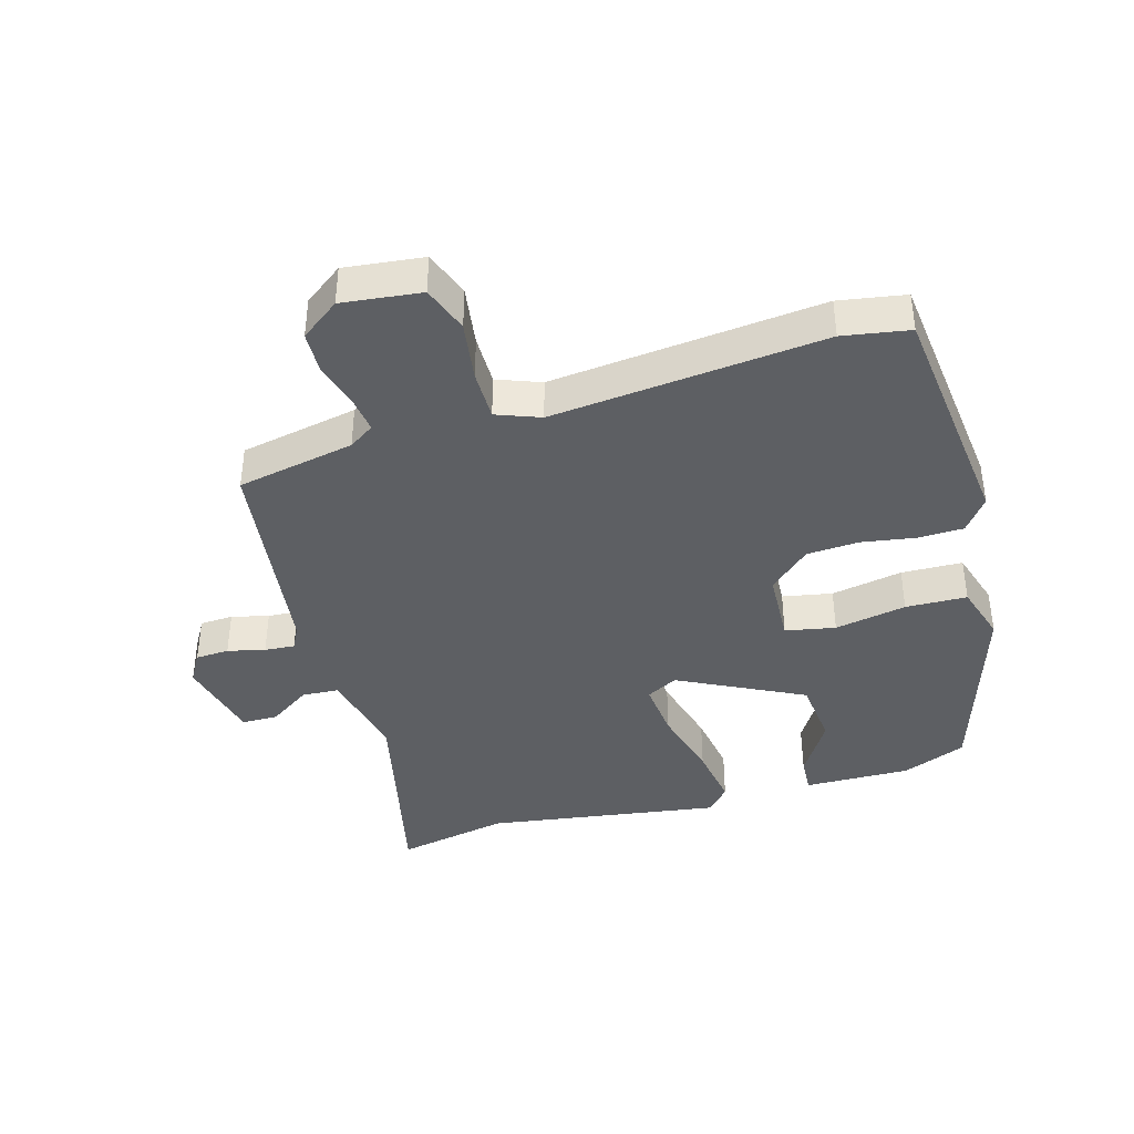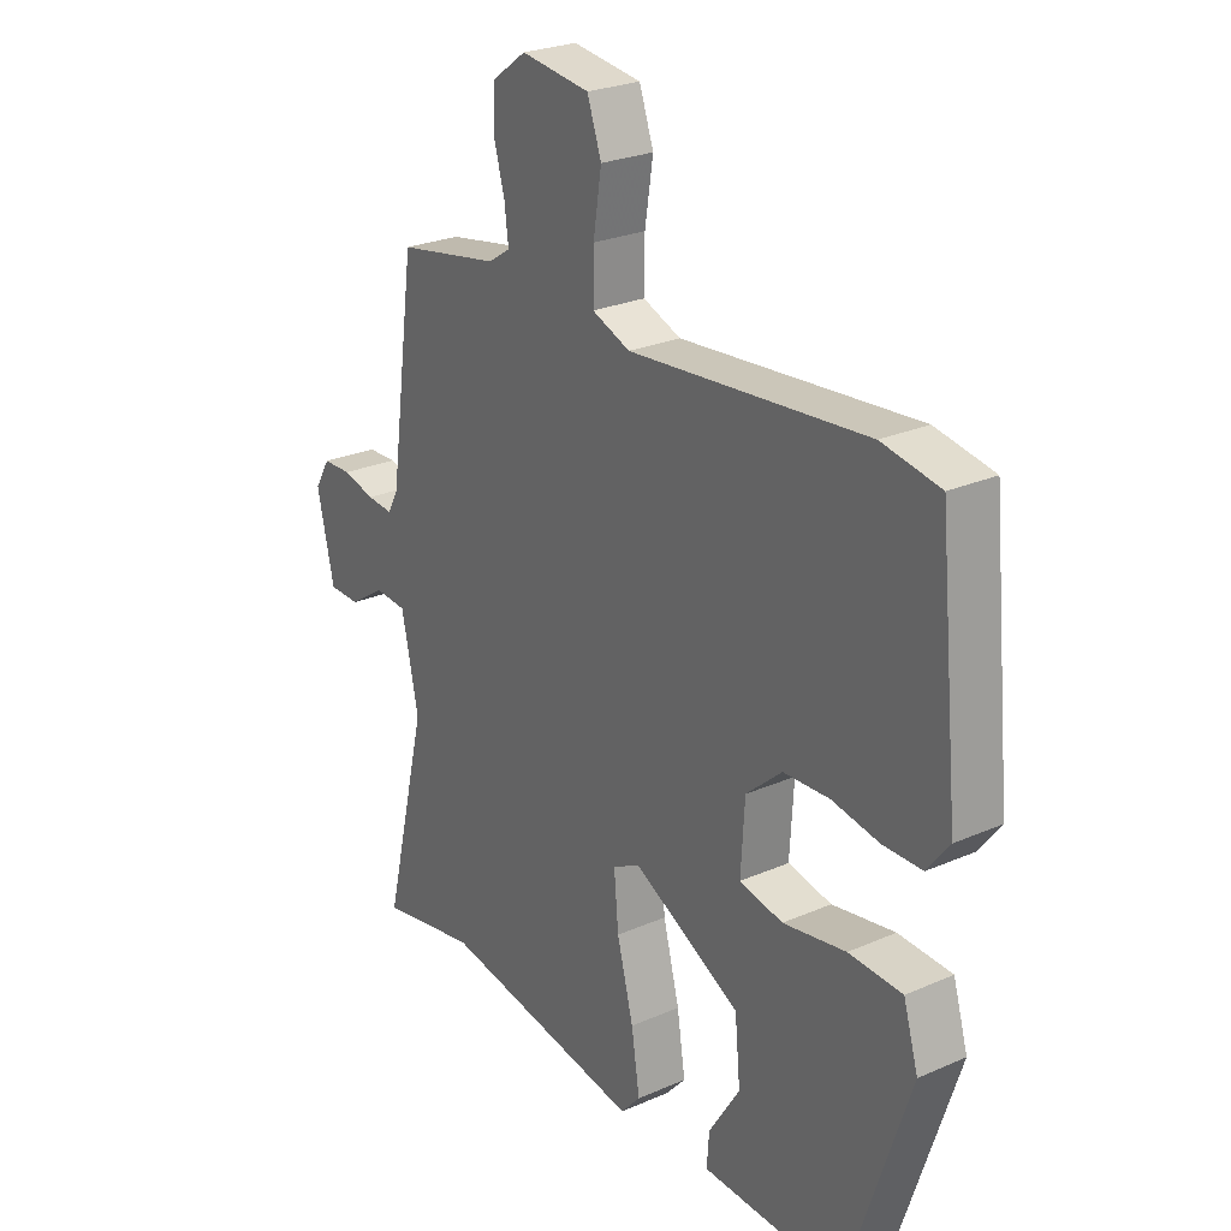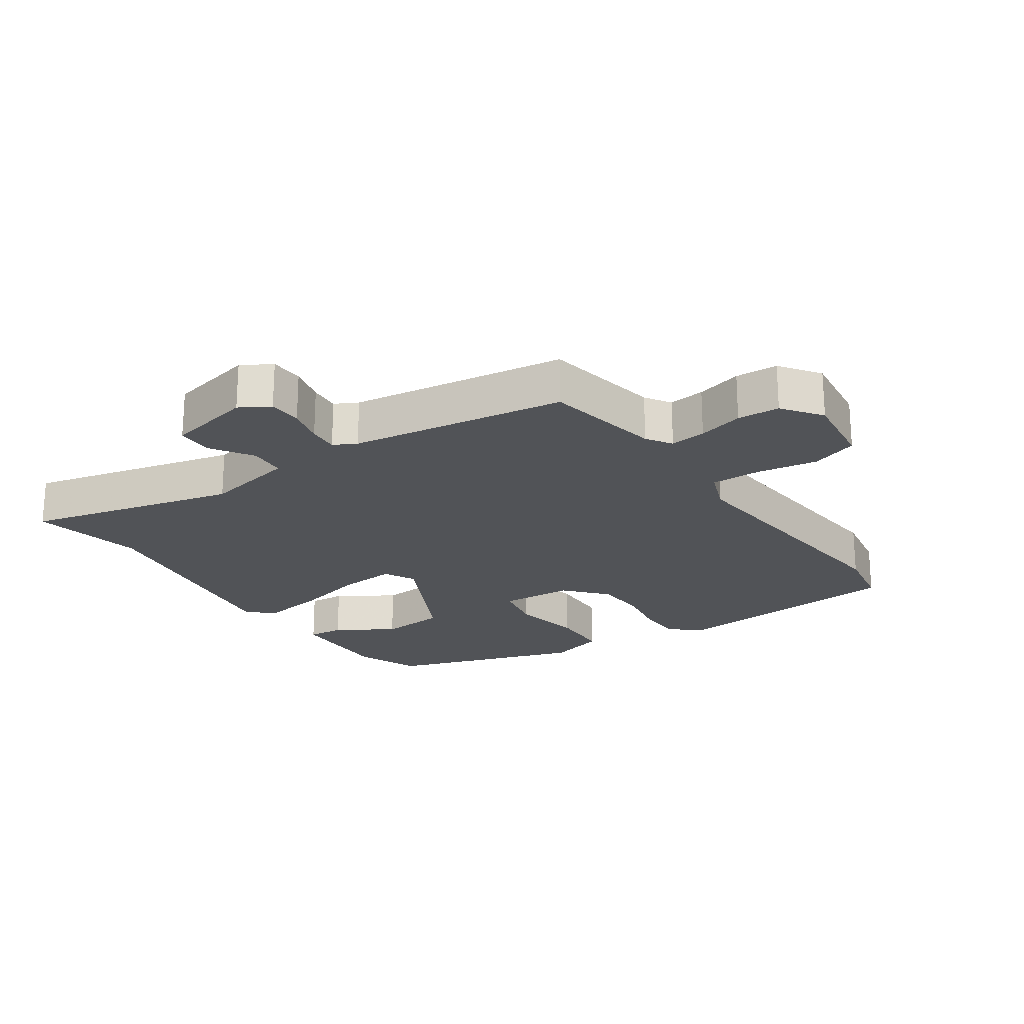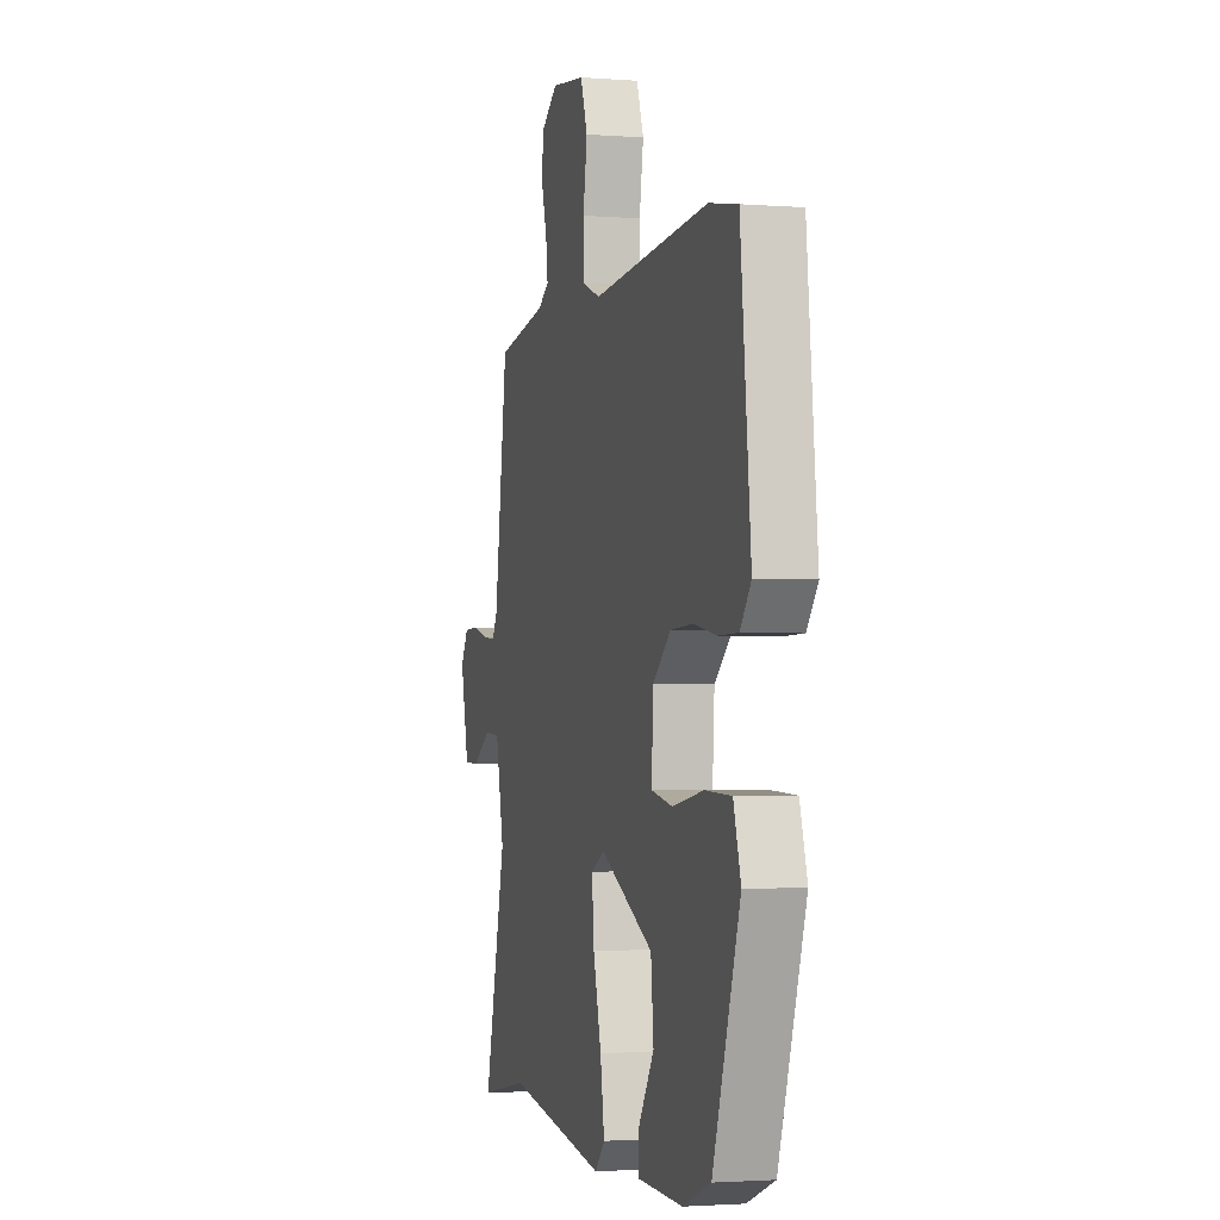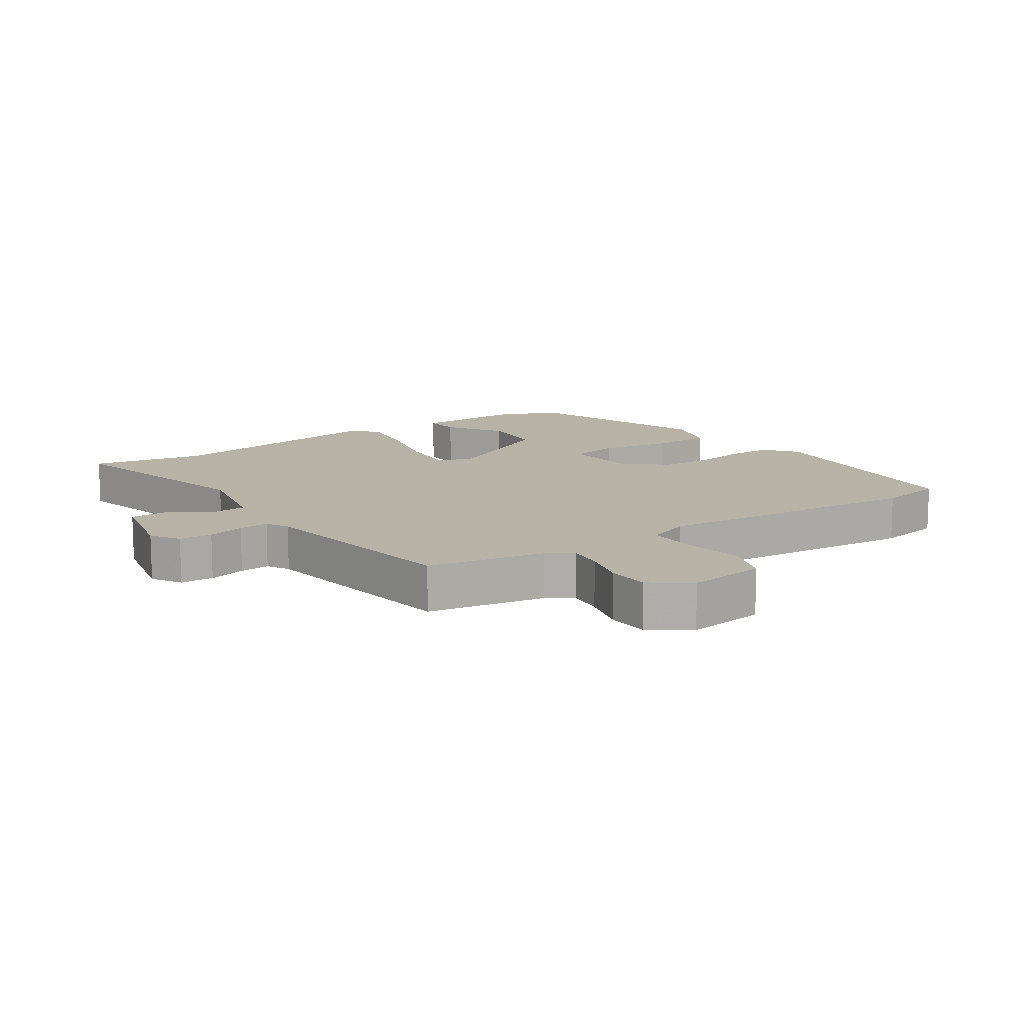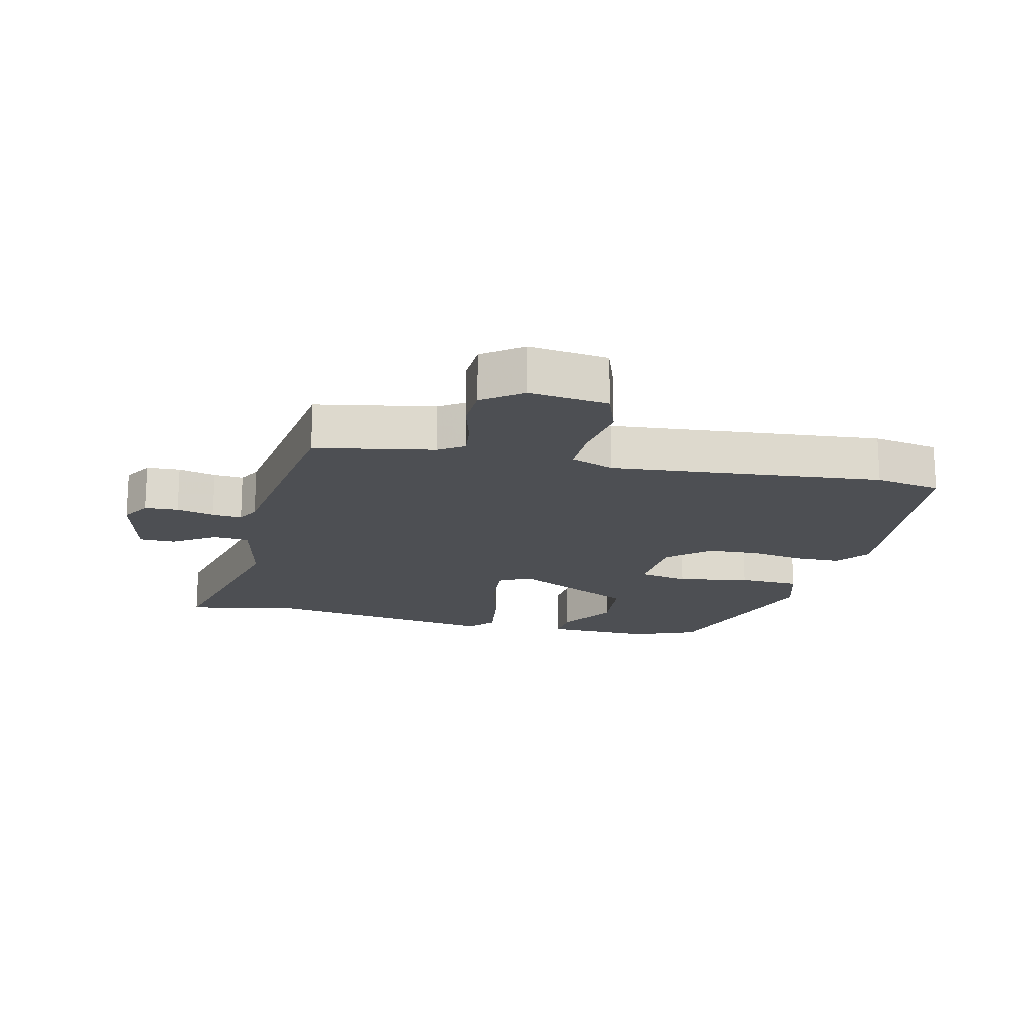
<metadata>
{"format":"obj","ext":"obj","renderer":"f3d","projection":"perspective","resolution":1024,"background":"white","views":[{"elev":-40.1,"azim":16.7,"up":"+Y"},{"elev":25.6,"azim":55.0,"up":"+Z"},{"elev":-21.8,"azim":-55.6,"up":"+Y"},{"elev":-2.2,"azim":74.5,"up":"+Z"},{"elev":12.7,"azim":-34.3,"up":"+Y"},{"elev":-17.5,"azim":-12.9,"up":"+Y"}]}
</metadata>
<code>
v -0.407 0.07 -0.482
v -0.586 0.07 -0.516
v -0.506 0.07 -0.183
v -0.537 0.07 -0.037
v -0.595 0.07 -0.033
v -0.661 0.07 -0.076
v -0.718 0.07 -0.075
v -0.749 0.07 0.062
v -0.721 0.07 0.109
v -0.668 0.07 0.111
v -0.609 0.07 0.096
v -0.561 0.07 0.092
v -0.542 0.07 0.128
v -0.494 0.07 0.47
v -0.307 0.07 0.504
v -0.267 0.07 0.53
v -0.274 0.07 0.587
v -0.294 0.07 0.659
v -0.291 0.07 0.726
v -0.229 0.07 0.771
v -0.104 0.07 0.755
v -0.078 0.07 0.681
v -0.093 0.07 0.586
v -0.094 0.07 0.506
v -0.025 0.07 0.479
v 0.405 0.07 0.517
v 0.51 0.07 0.498
v 0.548 0.07 0.121
v 0.508 0.07 0.069
v 0.437 0.07 0.068
v 0.351 0.07 0.083
v 0.268 0.07 0.079
v 0.203 0.07 0.022
v 0.196 0.07 -0.094
v 0.275 0.07 -0.11
v 0.389 0.07 -0.09
v 0.486 0.07 -0.094
v 0.513 0.07 -0.185
v 0.413 0.07 -0.489
v 0.311 0.07 -0.529
v 0.142 0.07 -0.524
v 0.146 0.07 -0.466
v 0.203 0.07 -0.376
v 0.193 0.07 -0.27
v -0.003 0.07 -0.169
v -0.053 0.07 -0.195
v -0.045 0.07 -0.287
v -0.015 0.07 -0.403
v 0 0.07 -0.502
v -0.036 0.07 -0.542
v -0.407 0 -0.482
v -0.586 0 -0.516
v -0.506 0 -0.183
v -0.537 0 -0.037
v -0.595 0 -0.033
v -0.661 0 -0.076
v -0.718 0 -0.075
v -0.749 0 0.062
v -0.721 0 0.109
v -0.668 0 0.111
v -0.609 0 0.096
v -0.561 0 0.092
v -0.542 0 0.128
v -0.494 0 0.47
v -0.307 0 0.504
v -0.267 0 0.53
v -0.274 0 0.587
v -0.294 0 0.659
v -0.291 0 0.726
v -0.229 0 0.771
v -0.104 0 0.755
v -0.078 0 0.681
v -0.093 0 0.586
v -0.094 0 0.506
v -0.025 0 0.479
v 0.405 0 0.517
v 0.51 0 0.498
v 0.548 0 0.121
v 0.508 0 0.069
v 0.437 0 0.068
v 0.351 0 0.083
v 0.268 0 0.079
v 0.203 0 0.022
v 0.196 0 -0.094
v 0.275 0 -0.11
v 0.389 0 -0.09
v 0.486 0 -0.094
v 0.513 0 -0.185
v 0.413 0 -0.489
v 0.311 0 -0.529
v 0.142 0 -0.524
v 0.146 0 -0.466
v 0.203 0 -0.376
v 0.193 0 -0.27
v -0.003 0 -0.169
v -0.053 0 -0.195
v -0.045 0 -0.287
v -0.015 0 -0.403
v 0 0 -0.502
v -0.036 0 -0.542
f 49 50 1
f 48 49 1
f 47 48 1
f 1 2 3
f 47 1 3
f 46 47 3
f 45 46 3 4
f 41 42 43
f 40 41 43
f 39 40 43
f 38 39 43
f 37 38 43
f 36 37 43
f 35 36 43 44
f 34 35 44 45
f 29 30 31
f 28 29 31
f 27 28 31
f 26 27 31
f 25 26 31
f 24 25 31 32
f 21 22 23
f 20 21 23
f 19 20 23
f 18 19 23
f 17 18 23
f 16 17 23 24
f 24 32 33
f 16 24 33
f 15 16 33
f 9 10 11
f 8 9 11
f 7 8 11
f 6 7 11
f 5 6 11
f 4 5 11 12
f 34 45 4
f 33 34 4
f 15 33 4
f 14 15 4
f 13 14 4
f 4 12 13
f 51 100 99
f 51 99 98
f 51 98 97
f 53 52 51
f 53 51 97
f 53 97 96
f 54 53 96 95
f 93 92 91
f 93 91 90
f 93 90 89
f 93 89 88
f 93 88 87
f 93 87 86
f 94 93 86 85
f 95 94 85 84
f 81 80 79
f 81 79 78
f 81 78 77
f 81 77 76
f 81 76 75
f 82 81 75 74
f 73 72 71
f 73 71 70
f 73 70 69
f 73 69 68
f 73 68 67
f 74 73 67 66
f 83 82 74
f 83 74 66
f 83 66 65
f 61 60 59
f 61 59 58
f 61 58 57
f 61 57 56
f 61 56 55
f 62 61 55 54
f 54 95 84
f 54 84 83
f 54 83 65
f 54 65 64
f 54 64 63
f 63 62 54
f 1 51 52 2
f 2 52 53 3
f 3 53 54 4
f 4 54 55 5
f 5 55 56 6
f 6 56 57 7
f 7 57 58 8
f 8 58 59 9
f 9 59 60 10
f 10 60 61 11
f 11 61 62 12
f 12 62 63 13
f 13 63 64 14
f 14 64 65 15
f 15 65 66 16
f 16 66 67 17
f 17 67 68 18
f 18 68 69 19
f 19 69 70 20
f 20 70 71 21
f 21 71 72 22
f 22 72 73 23
f 23 73 74 24
f 24 74 75 25
f 25 75 76 26
f 26 76 77 27
f 27 77 78 28
f 28 78 79 29
f 29 79 80 30
f 30 80 81 31
f 31 81 82 32
f 32 82 83 33
f 33 83 84 34
f 34 84 85 35
f 35 85 86 36
f 36 86 87 37
f 37 87 88 38
f 38 88 89 39
f 39 89 90 40
f 40 90 91 41
f 41 91 92 42
f 42 92 93 43
f 43 93 94 44
f 44 94 95 45
f 45 95 96 46
f 46 96 97 47
f 47 97 98 48
f 48 98 99 49
f 49 99 100 50
f 50 100 51 1

</code>
